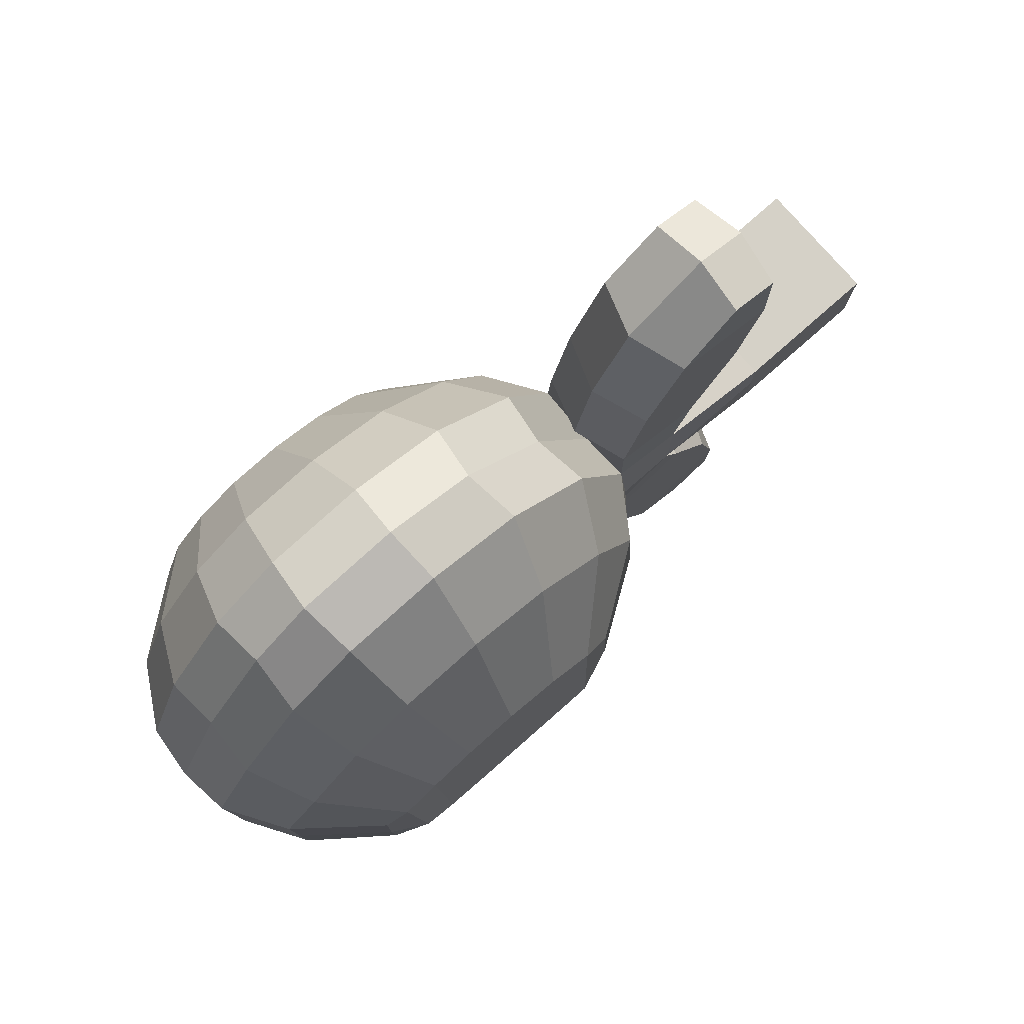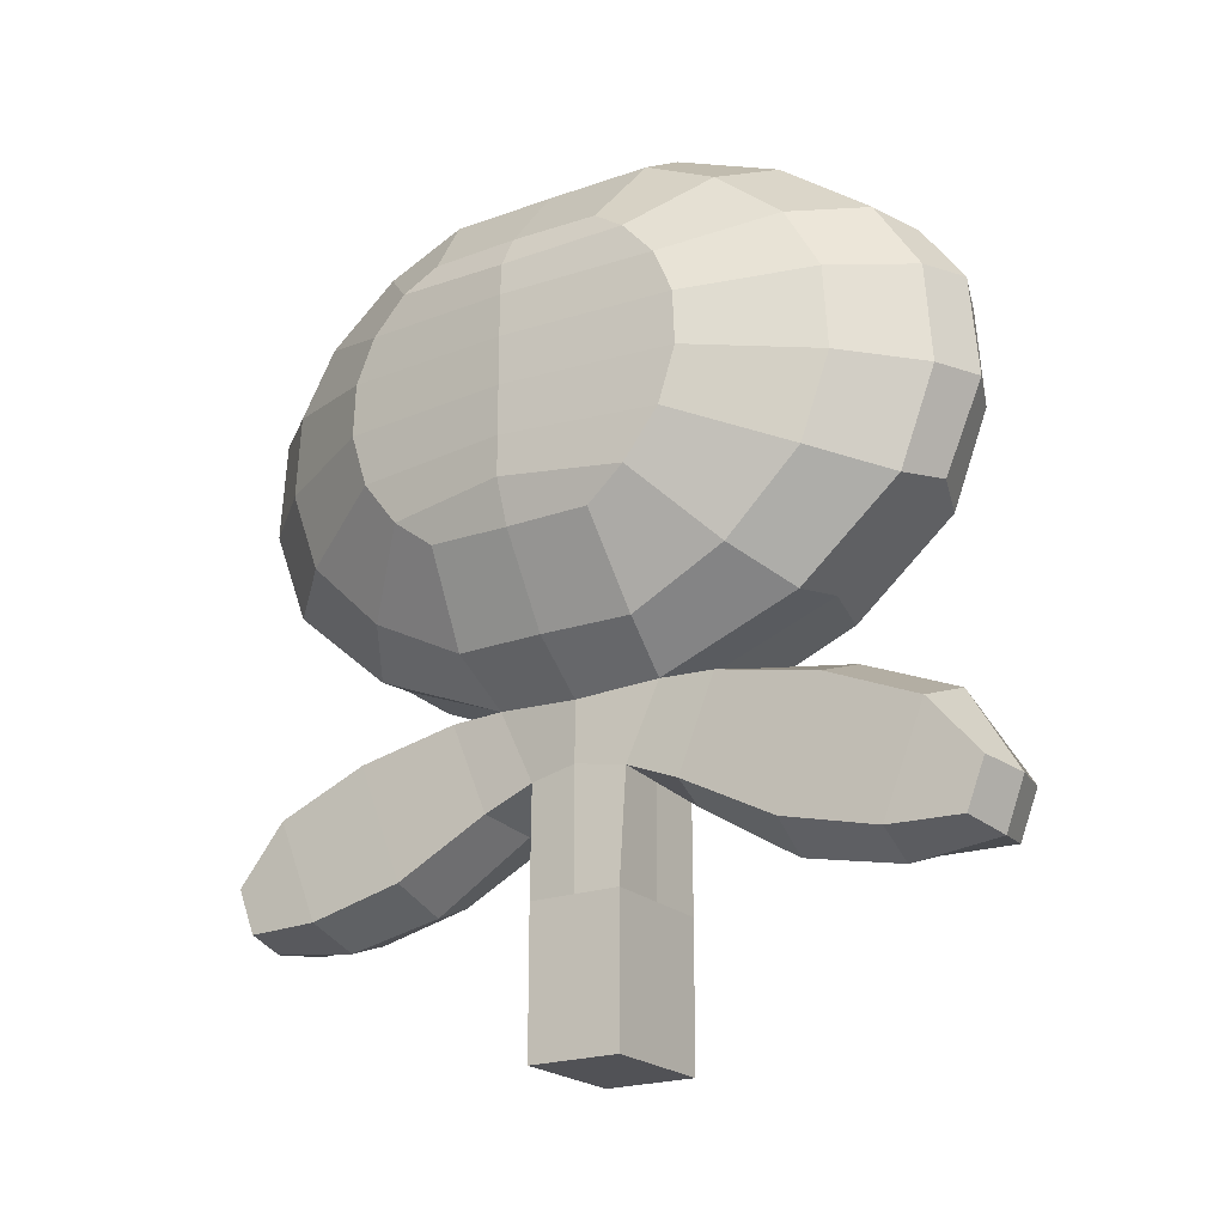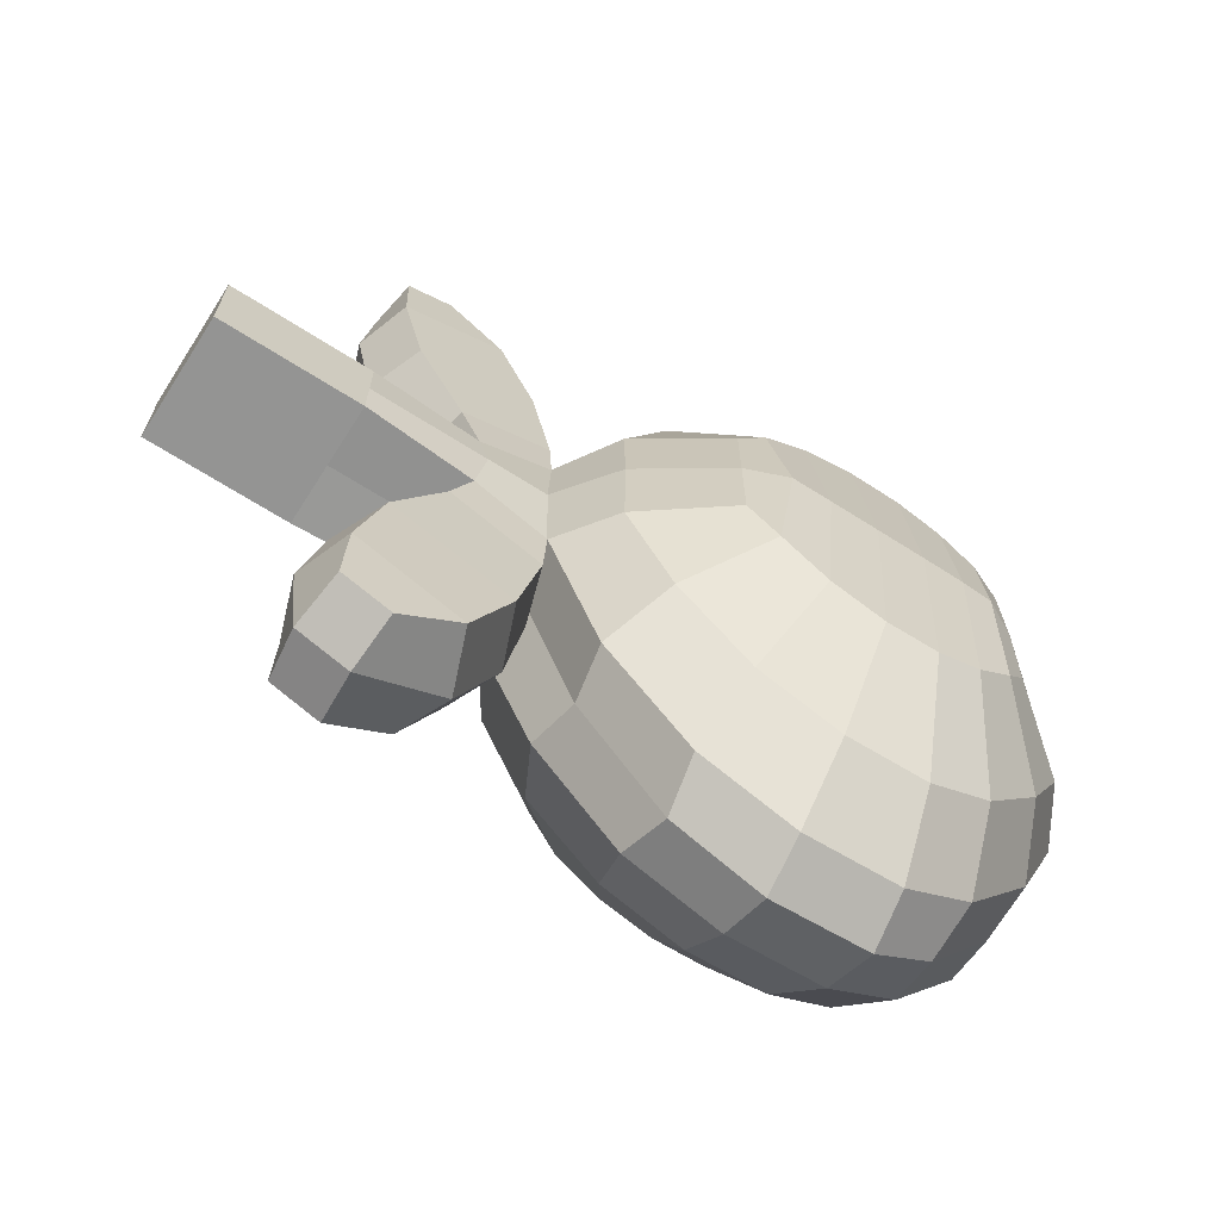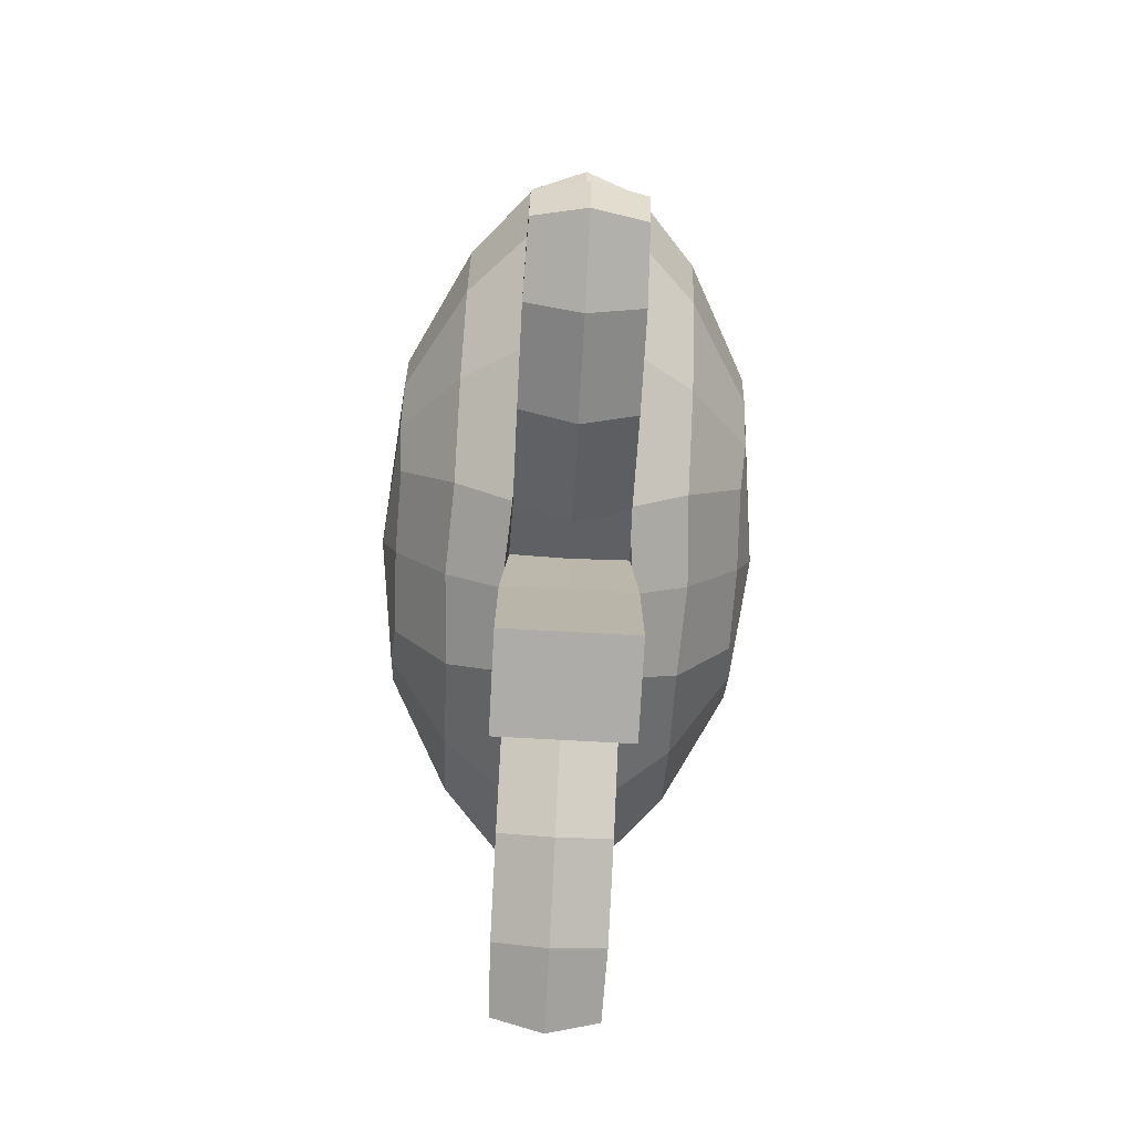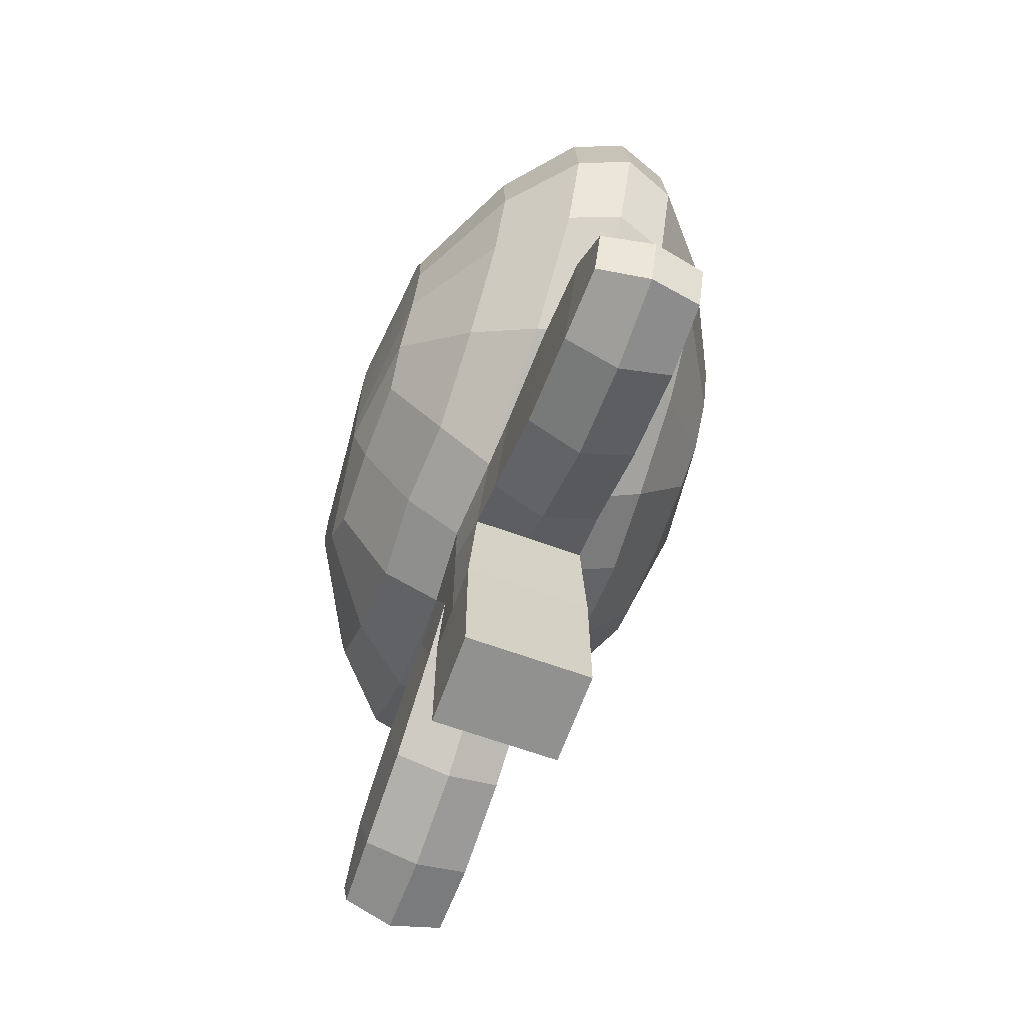
<metadata>
{"format":"obj","ext":"obj","renderer":"f3d","projection":"perspective","resolution":1024,"background":"white","views":[{"elev":78.8,"azim":-131.3,"up":"+Z"},{"elev":-21.3,"azim":122.5,"up":"+Y"},{"elev":-67.0,"azim":57.4,"up":"+Z"},{"elev":-76.6,"azim":176.9,"up":"+Y"},{"elev":-66.0,"azim":160.1,"up":"+Y"}]}
</metadata>
<code>
o Flower_Plane
v -0 -1.632 0.2316
v -0 -1.632 -0.004773
v 0 -0.8997 0.2316
v 0 -0.8997 -0.004736
v 0 -0.2978 0.2316
v 0 -0.2978 -0.004623
v 0 0.01077 0.2316
v 0 0.01077 -0.004773
v 0 -0.4927 -0.2227
v 0 0.114 -0.4701
v -0 -0.8083 -0.7376
v 0 0.02304 -1.05
v -0 -0.9109 -1.245
v -0 -0.1801 -1.544
v -0 -0.857 -1.697
v -0 -0.6009 -1.793
v 0 0.2943 0.2316
v 0 0.3641 -0.9535
v 0 0.7502 0.2316
v 0 0.7982 -1.508
v 0 1.227 0.2316
v 0 1.252 -1.704
v 0 1.76 0.2316
v 0 1.759 -1.66
v 0 2.083 0.2316
v 0 2.067 -1.396
v 0 2.451 0.2316
v 0 2.418 -0.8526
v 0 2.677 0.2316
v 0 2.677 0.04629
v 0.2839 -0.3368 -0.02048
v -0 -1.632 0.2316
v -0 -1.632 -0.004773
v 0 -0.8997 -0.004736
v 0 -0.2978 -0.004623
v 0.2766 -0.4406 -0.2839
v 0 0.01077 -0.004773
v 0.2849 0.03588 -0.1972
v 0 -0.4927 -0.2227
v 0 0.114 -0.4701
v -0 -0.8083 -0.7376
v 0 0.02304 -1.05
v -0 -0.9109 -1.245
v -0 -0.1801 -1.544
v -0 -0.857 -1.697
v -0 -0.6009 -1.793
v 0 0.3641 -0.9535
v 0.3155 -0.8997 -0.004736
v 0 0.7982 -1.508
v 0.3155 -0.8997 0.2316
v 0 1.252 -1.704
v 0.3155 -1.632 0.2316
v 0 1.759 -1.66
v 0.3149 0.00652 0.2316
v 0 2.067 -1.396
v 0.3155 -0.2978 0.2316
v 0 2.418 -0.8526
v 0.3155 -1.632 -0.004773
v 0 2.677 0.04629
v 0 2.677 0.2316
v -0 -1.632 0.2316
v -0 -1.632 -0.004773
v 0 -0.8997 -0.004736
v 0 -0.2978 -0.004623
v 0 0.01077 -0.004773
v 0 -0.4927 -0.2227
v 0 0.114 -0.4701
v -0 -0.8083 -0.7376
v 0 0.02304 -1.05
v -0 -0.9109 -1.245
v -0 -0.1801 -1.544
v -0 -0.857 -1.697
v -0 -0.6009 -1.793
v 0 0.3641 -0.9535
v 0 0.7982 -1.508
v 0 1.252 -1.704
v 0 1.759 -1.66
v 0 2.067 -1.437
v 0 2.418 -0.9401
v 0 2.699 -0.2791
v 0 2.677 0.2316
v 0.2745 0.02682 -0.4755
v 0.2766 -0.6932 -0.7724
v 0.2764 -0.08245 -1.006
v 0.2761 -0.8129 -1.268
v 0.2761 -0.2821 -1.482
v 0.265 -0.8208 -1.644
v 0.265 -0.5813 -1.737
v 0.2685 0.32 -0.9067
v 0.2684 0.7536 -1.418
v 0.2684 1.235 -1.603
v 0.2684 1.729 -1.569
v 0.2684 2.089 -1.335
v 0.2682 2.437 -0.8642
v 0.2524 2.669 -0.3008
v 0.2531 2.669 0.2316
v 0.5763 0.2376 -0.2312
v 0.6015 0.2314 0.2316
v 0.5788 0.479 -0.712
v 0.5781 0.8477 -1.098
v 0.5781 1.263 -1.251
v 0.5781 1.679 -1.226
v 0.578 2.005 -1.042
v 0.576 2.298 -0.6901
v 0.5529 2.485 -0.309
v 0.5589 2.484 0.2316
v 0.8666 0.6632 -0.1893
v 0.877 0.6544 0.2316
v 0.8875 0.8123 -0.3871
v 0.9589 0.8686 0.2316
v 0.8867 1.045 -0.5678
v 0.9596 1.072 0.2316
v 0.8863 1.316 -0.655
v 0.9594 1.323 0.2316
v 0.8863 1.583 -0.6446
v 0.9594 1.568 0.2316
v 0.8862 1.809 -0.5471
v 0.9578 1.783 0.2316
v 0.8824 1.992 -0.382
v 0.9512 1.942 0.2316
v 0.8518 2.109 -0.2136
v 0.8566 2.116 0.2316
v 0 -1.632 0.468
v 0 -0.8997 0.468
v 0 -0.2978 0.4679
v 0 0.01077 0.468
v 0 -0.4927 0.686
v 0 0.114 0.9334
v 0 -0.8083 1.201
v 0 0.02304 1.513
v 0 -0.9109 1.708
v 0 -0.1801 2.007
v 0 -0.857 2.16
v 0 -0.6009 2.256
v 0 0.3641 1.417
v 0 0.7982 1.971
v 0 1.252 2.167
v 0 1.759 2.123
v 0 2.067 1.86
v 0 2.418 1.316
v 0 2.677 0.417
v 0.2839 -0.3368 0.4837
v 0 -1.632 0.468
v 0 -0.8997 0.468
v 0 -0.2978 0.4679
v 0.2766 -0.4406 0.7472
v 0 0.01077 0.468
v 0.2849 0.03588 0.6605
v 0 -0.4927 0.686
v 0 0.114 0.9334
v 0 -0.8083 1.201
v 0 0.02304 1.513
v 0 -0.9109 1.708
v 0 -0.1801 2.007
v 0 -0.857 2.16
v 0 -0.6009 2.256
v 0 0.3641 1.417
v 0.3155 -0.8997 0.468
v 0 0.7982 1.971
v 0 1.252 2.167
v 0 1.759 2.123
v 0 2.067 1.86
v 0 2.418 1.316
v 0.3155 -1.632 0.468
v 0 2.677 0.417
v 0 -1.632 0.468
v 0 -0.8997 0.468
v 0 -0.2978 0.4679
v 0 0.01077 0.468
v 0 -0.4927 0.686
v 0 0.114 0.9334
v 0 -0.8083 1.201
v 0 0.02304 1.513
v 0 -0.9109 1.708
v 0 -0.1801 2.007
v 0 -0.857 2.16
v 0 -0.6009 2.256
v 0 0.3641 1.417
v 0 0.7982 1.971
v 0 1.252 2.167
v 0 1.759 2.123
v 0 2.067 1.9
v 0 2.418 1.403
v 0 2.699 0.7424
v 0.2745 0.02682 0.9388
v 0.2766 -0.6932 1.236
v 0.2764 -0.08245 1.469
v 0.2761 -0.8129 1.731
v 0.2761 -0.2821 1.945
v 0.265 -0.8208 2.107
v 0.265 -0.5813 2.2
v 0.2685 0.32 1.37
v 0.2684 0.7536 1.882
v 0.2684 1.235 2.066
v 0.2684 1.729 2.032
v 0.2684 2.089 1.799
v 0.2682 2.437 1.327
v 0.2524 2.669 0.7641
v 0.5763 0.2376 0.6944
v 0.5788 0.479 1.175
v 0.5781 0.8477 1.561
v 0.5781 1.263 1.714
v 0.5781 1.679 1.689
v 0.578 2.005 1.505
v 0.576 2.298 1.153
v 0.5529 2.485 0.7723
v 0.8666 0.6632 0.6525
v 0.8875 0.8123 0.8504
v 0.8867 1.045 1.031
v 0.8863 1.316 1.118
v 0.8863 1.583 1.108
v 0.8862 1.809 1.01
v 0.8824 1.992 0.8452
v 0.8518 2.109 0.6769
v -0.2839 -0.3368 -0.02048
v -0.2766 -0.4406 -0.2839
v -0.2849 0.03588 -0.1972
v -0.3155 -0.8997 -0.004736
v -0.3155 -0.8997 0.2316
v -0.3155 -1.632 0.2316
v -0.3149 0.00652 0.2316
v -0.3155 -0.2978 0.2316
v -0.3155 -1.632 -0.004773
v -0.2745 0.02682 -0.4755
v -0.2766 -0.6932 -0.7724
v -0.2764 -0.08245 -1.006
v -0.2761 -0.8129 -1.268
v -0.2761 -0.2821 -1.482
v -0.265 -0.8208 -1.644
v -0.265 -0.5813 -1.737
v -0.2685 0.32 -0.9067
v -0.2684 0.7536 -1.418
v -0.2684 1.235 -1.603
v -0.2684 1.729 -1.569
v -0.2684 2.089 -1.335
v -0.2682 2.437 -0.8642
v -0.2524 2.669 -0.3008
v -0.2531 2.669 0.2316
v -0.5763 0.2376 -0.2312
v -0.6015 0.2314 0.2316
v -0.5788 0.479 -0.712
v -0.5781 0.8477 -1.098
v -0.5781 1.263 -1.251
v -0.5781 1.679 -1.226
v -0.578 2.005 -1.042
v -0.576 2.298 -0.6901
v -0.5529 2.485 -0.309
v -0.5589 2.484 0.2316
v -0.8666 0.6632 -0.1893
v -0.877 0.6544 0.2316
v -0.8875 0.8123 -0.3871
v -0.9589 0.8686 0.2316
v -0.8867 1.045 -0.5678
v -0.9596 1.072 0.2316
v -0.8863 1.316 -0.655
v -0.9594 1.323 0.2316
v -0.8863 1.583 -0.6446
v -0.9594 1.568 0.2316
v -0.8862 1.809 -0.5471
v -0.9578 1.783 0.2316
v -0.8824 1.992 -0.382
v -0.9512 1.942 0.2316
v -0.8518 2.109 -0.2136
v -0.8565 2.116 0.2316
v -0.2839 -0.3368 0.4837
v -0.2766 -0.4406 0.7472
v -0.2849 0.03588 0.6605
v -0.3155 -0.8997 0.468
v -0.3155 -1.632 0.468
v -0.2745 0.02682 0.9388
v -0.2766 -0.6932 1.236
v -0.2764 -0.08245 1.469
v -0.2761 -0.8129 1.731
v -0.2761 -0.2821 1.945
v -0.265 -0.8208 2.107
v -0.265 -0.5813 2.2
v -0.2685 0.32 1.37
v -0.2684 0.7536 1.882
v -0.2684 1.235 2.066
v -0.2684 1.729 2.032
v -0.2684 2.089 1.799
v -0.2682 2.437 1.327
v -0.2524 2.669 0.7641
v -0.5763 0.2376 0.6944
v -0.5788 0.479 1.175
v -0.5781 0.8477 1.561
v -0.5781 1.263 1.714
v -0.5781 1.679 1.689
v -0.578 2.005 1.505
v -0.576 2.298 1.153
v -0.5529 2.485 0.7723
v -0.8666 0.6632 0.6525
v -0.8875 0.8123 0.8504
v -0.8867 1.045 1.031
v -0.8863 1.316 1.118
v -0.8863 1.583 1.108
v -0.8862 1.809 1.01
v -0.8824 1.992 0.8452
v -0.8518 2.109 0.6769
f 1 2 4 3
f 3 4 6 5
f 5 6 8 7
f 8 6 9 10
f 10 9 11 12
f 12 11 13 14
f 14 13 15 16
f 7 8 18 17
f 17 18 20 19
f 19 20 22 21
f 21 22 24 23
f 23 24 26 25
f 25 26 28 27
f 27 28 30 29
f 40 42 69 67
f 33 32 61 62
f 59 57 79 80
f 41 39 66 68
f 60 59 80 81
f 49 47 74 75
f 37 40 67 65
f 57 55 78 79
f 39 35 64 66
f 47 37 65 74
f 55 53 77 78
f 44 46 73 71
f 45 43 70 72
f 46 45 72 73
f 26 24 53 55
f 18 8 37 47
f 9 6 35 39
f 28 26 55 57
f 8 10 40 37
f 20 18 47 49
f 29 30 59 60
f 11 9 39 41
f 30 28 57 59
f 2 1 32 33
f 10 12 42 40
f 4 2 33 34
f 22 20 49 51
f 13 11 41 43
f 12 14 44 42
f 6 4 34 35
f 24 22 51 53
f 16 15 45 46
f 15 13 43 45
f 14 16 46 44
f 69 71 86 84
f 70 68 83 85
f 76 75 90 91
f 63 62 58 48
f 67 69 84 82
f 62 61 52 58
f 80 79 94 95
f 68 66 36 83
f 81 80 95 96
f 75 74 89 90
f 65 67 82 38
f 79 78 93 94
f 66 64 31 36
f 74 65 38 89
f 34 33 62 63
f 51 49 75 76
f 43 41 68 70
f 42 44 71 69
f 35 34 63 64
f 53 51 76 77
f 52 50 48 58
f 50 56 31 48
f 56 54 38 31
f 38 82 36 31
f 82 84 83 36
f 84 86 85 83
f 86 88 87 85
f 93 92 102 103
f 95 94 104 105
f 90 89 99 100
f 96 95 105 106
f 92 91 101 102
f 94 93 103 104
f 89 38 97 99
f 64 63 48 31
f 77 76 91 92
f 73 72 87 88
f 72 70 85 87
f 71 73 88 86
f 78 77 92 93
f 100 99 109 111
f 106 105 121 122
f 102 101 113 115
f 104 103 117 119
f 99 97 107 109
f 101 100 111 113
f 97 98 108 107
f 91 90 100 101
f 38 54 98 97
f 108 110 109 107
f 110 112 111 109
f 112 114 113 111
f 114 116 115 113
f 116 118 117 115
f 118 120 119 117
f 120 122 121 119
f 105 104 119 121
f 103 102 115 117
f 1 3 124 123
f 3 5 125 124
f 5 7 126 125
f 126 128 127 125
f 128 130 129 127
f 130 132 131 129
f 132 134 133 131
f 7 17 135 126
f 17 19 136 135
f 19 21 137 136
f 21 23 138 137
f 23 25 139 138
f 25 27 140 139
f 27 29 141 140
f 150 171 173 152
f 143 166 61 32
f 165 184 183 163
f 151 172 170 149
f 60 81 184 165
f 159 179 178 157
f 147 169 171 150
f 163 183 182 162
f 149 170 168 145
f 157 178 169 147
f 162 182 181 161
f 154 175 177 156
f 155 176 174 153
f 156 177 176 155
f 139 162 161 138
f 135 157 147 126
f 127 149 145 125
f 140 163 162 139
f 126 147 150 128
f 136 159 157 135
f 29 60 165 141
f 129 151 149 127
f 141 165 163 140
f 123 143 32 1
f 128 150 152 130
f 124 144 143 123
f 137 160 159 136
f 131 153 151 129
f 130 152 154 132
f 125 145 144 124
f 138 161 160 137
f 134 156 155 133
f 133 155 153 131
f 132 154 156 134
f 173 187 189 175
f 174 188 186 172
f 180 194 193 179
f 167 158 164 166
f 171 185 187 173
f 166 164 52 61
f 184 198 197 183
f 172 186 146 170
f 81 96 198 184
f 179 193 192 178
f 169 148 185 171
f 183 197 196 182
f 170 146 142 168
f 178 192 148 169
f 144 167 166 143
f 160 180 179 159
f 153 174 172 151
f 152 173 175 154
f 145 168 167 144
f 161 181 180 160
f 52 164 158 50
f 50 158 142 56
f 56 142 148 54
f 148 142 146 185
f 185 146 186 187
f 187 186 188 189
f 189 188 190 191
f 196 204 203 195
f 198 206 205 197
f 193 201 200 192
f 96 106 206 198
f 195 203 202 194
f 197 205 204 196
f 192 200 199 148
f 168 142 158 167
f 181 195 194 180
f 177 191 190 176
f 176 190 188 174
f 175 189 191 177
f 182 196 195 181
f 201 209 208 200
f 106 122 214 206
f 203 211 210 202
f 205 213 212 204
f 200 208 207 199
f 202 210 209 201
f 199 207 108 98
f 194 202 201 193
f 148 199 98 54
f 108 207 208 110
f 110 208 209 112
f 112 209 210 114
f 114 210 211 116
f 116 211 212 118
f 118 212 213 120
f 120 213 214 122
f 206 214 213 205
f 204 212 211 203
f 69 226 228 71
f 70 227 225 68
f 76 233 232 75
f 63 218 223 62
f 67 224 226 69
f 62 223 220 61
f 80 237 236 79
f 68 225 216 66
f 81 238 237 80
f 75 232 231 74
f 65 217 224 67
f 79 236 235 78
f 66 216 215 64
f 74 231 217 65
f 220 223 218 219
f 219 218 215 222
f 222 215 217 221
f 217 215 216 224
f 224 216 225 226
f 226 225 227 228
f 228 227 229 230
f 235 245 244 234
f 237 247 246 236
f 232 242 241 231
f 238 248 247 237
f 234 244 243 233
f 236 246 245 235
f 231 241 239 217
f 64 215 218 63
f 77 234 233 76
f 73 230 229 72
f 72 229 227 70
f 71 228 230 73
f 78 235 234 77
f 242 253 251 241
f 248 264 263 247
f 244 257 255 243
f 246 261 259 245
f 241 251 249 239
f 243 255 253 242
f 239 249 250 240
f 233 243 242 232
f 217 239 240 221
f 250 249 251 252
f 252 251 253 254
f 254 253 255 256
f 256 255 257 258
f 258 257 259 260
f 260 259 261 262
f 262 261 263 264
f 247 263 261 246
f 245 259 257 244
f 173 175 274 272
f 174 172 271 273
f 180 179 278 279
f 167 166 269 268
f 171 173 272 270
f 166 61 220 269
f 184 183 282 283
f 172 170 266 271
f 81 184 283 238
f 179 178 277 278
f 169 171 270 267
f 183 182 281 282
f 170 168 265 266
f 178 169 267 277
f 220 219 268 269
f 219 222 265 268
f 222 221 267 265
f 267 270 266 265
f 270 272 271 266
f 272 274 273 271
f 274 276 275 273
f 281 280 288 289
f 283 282 290 291
f 278 277 285 286
f 238 283 291 248
f 280 279 287 288
f 282 281 289 290
f 277 267 284 285
f 168 167 268 265
f 181 180 279 280
f 177 176 275 276
f 176 174 273 275
f 175 177 276 274
f 182 181 280 281
f 286 285 293 294
f 248 291 299 264
f 288 287 295 296
f 290 289 297 298
f 285 284 292 293
f 287 286 294 295
f 284 240 250 292
f 279 278 286 287
f 267 221 240 284
f 250 252 293 292
f 252 254 294 293
f 254 256 295 294
f 256 258 296 295
f 258 260 297 296
f 260 262 298 297
f 262 264 299 298
f 291 290 298 299
f 289 288 296 297

</code>
